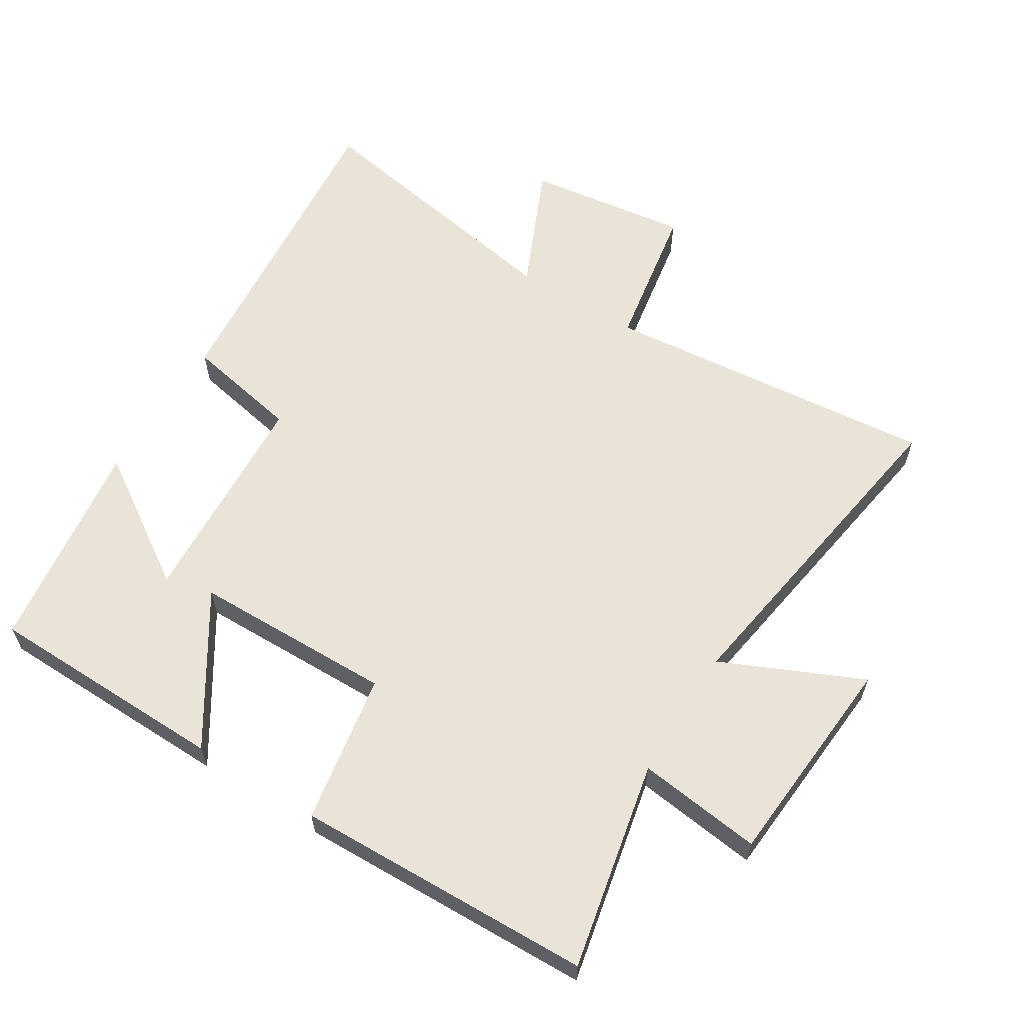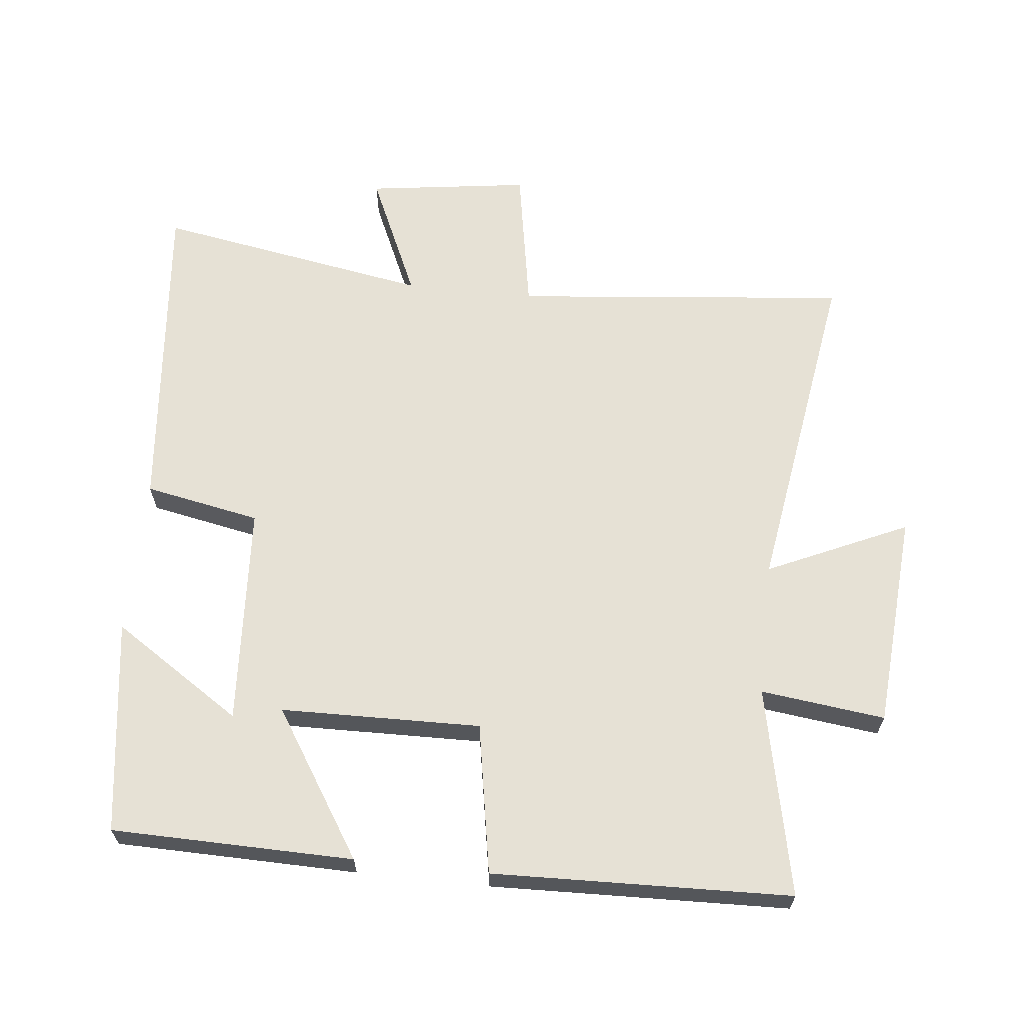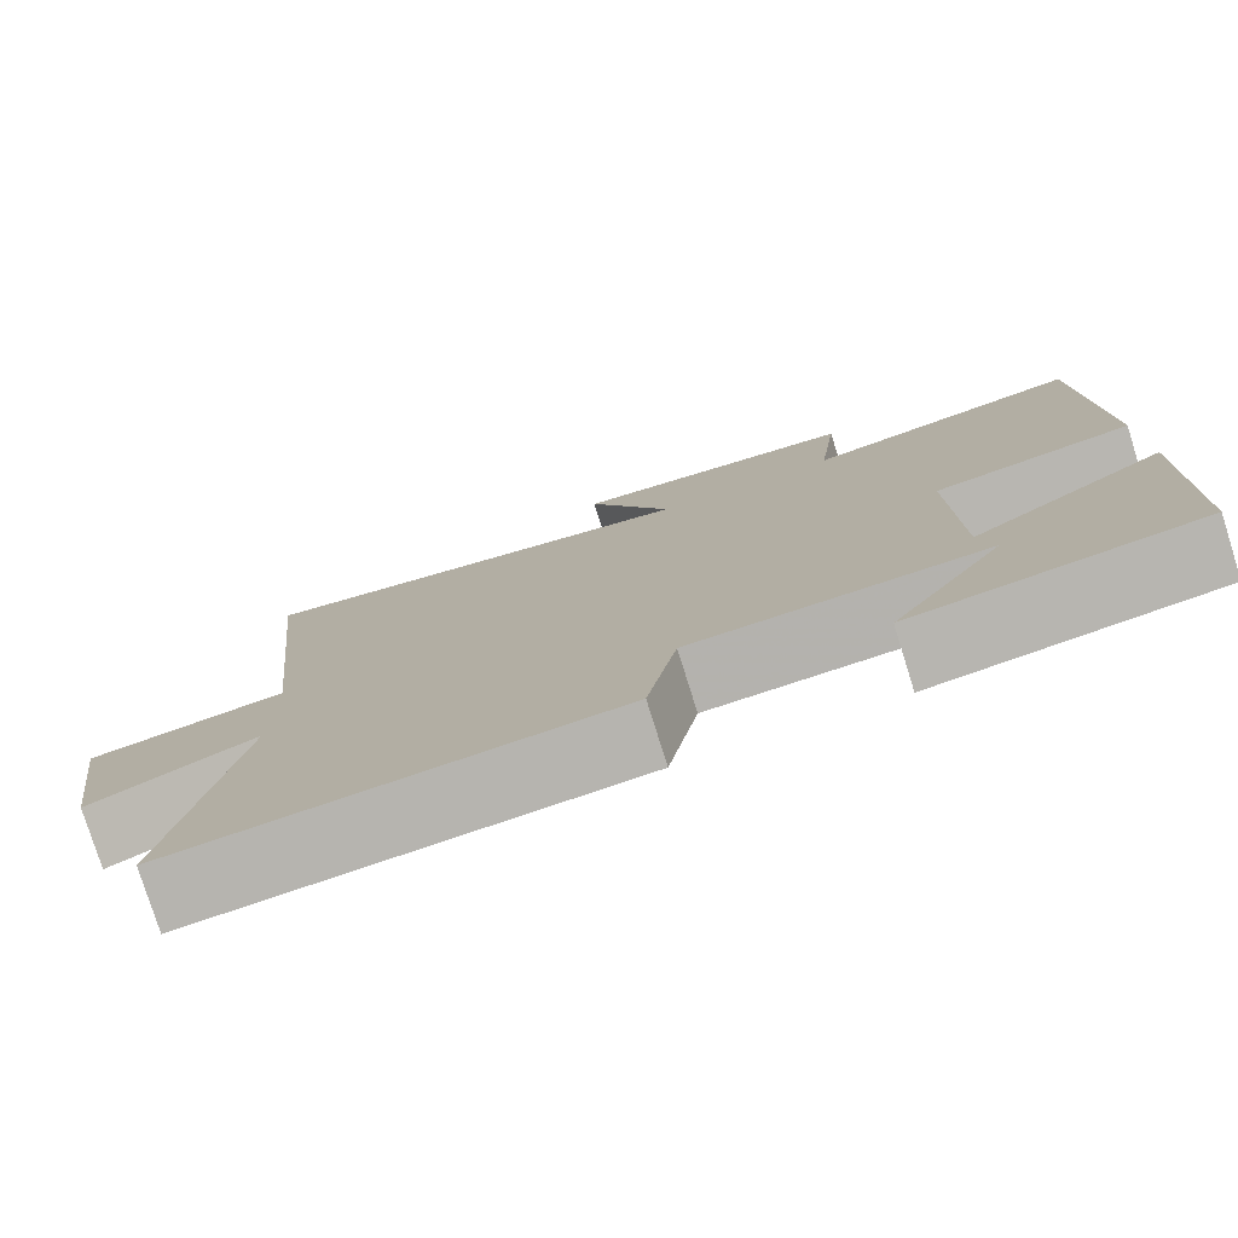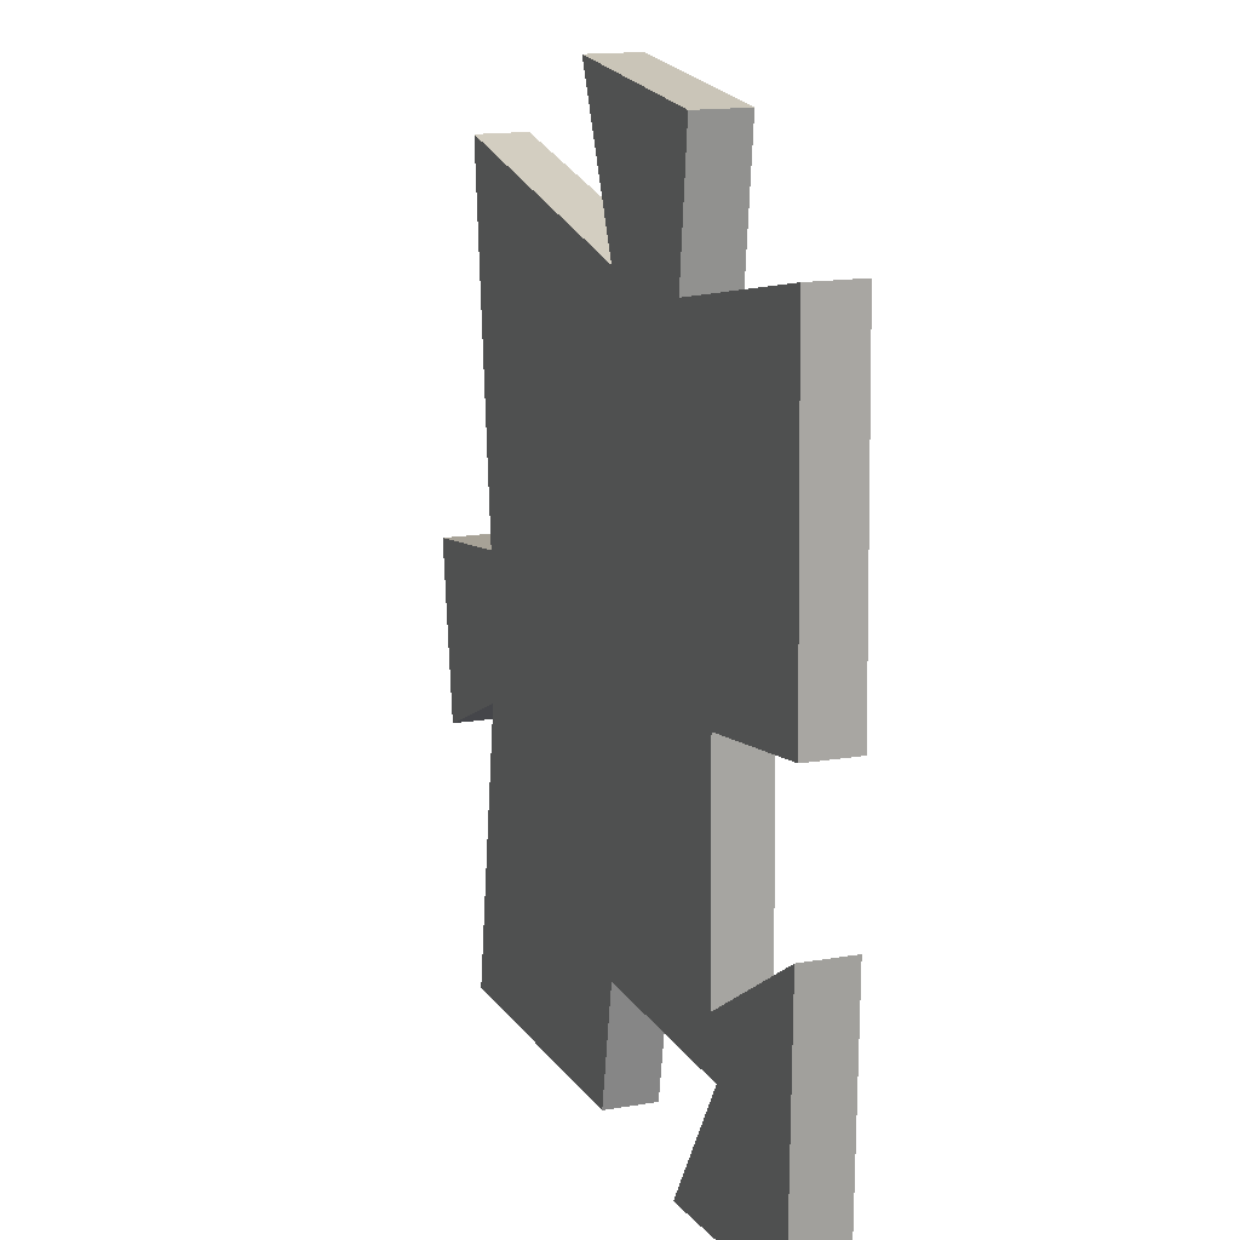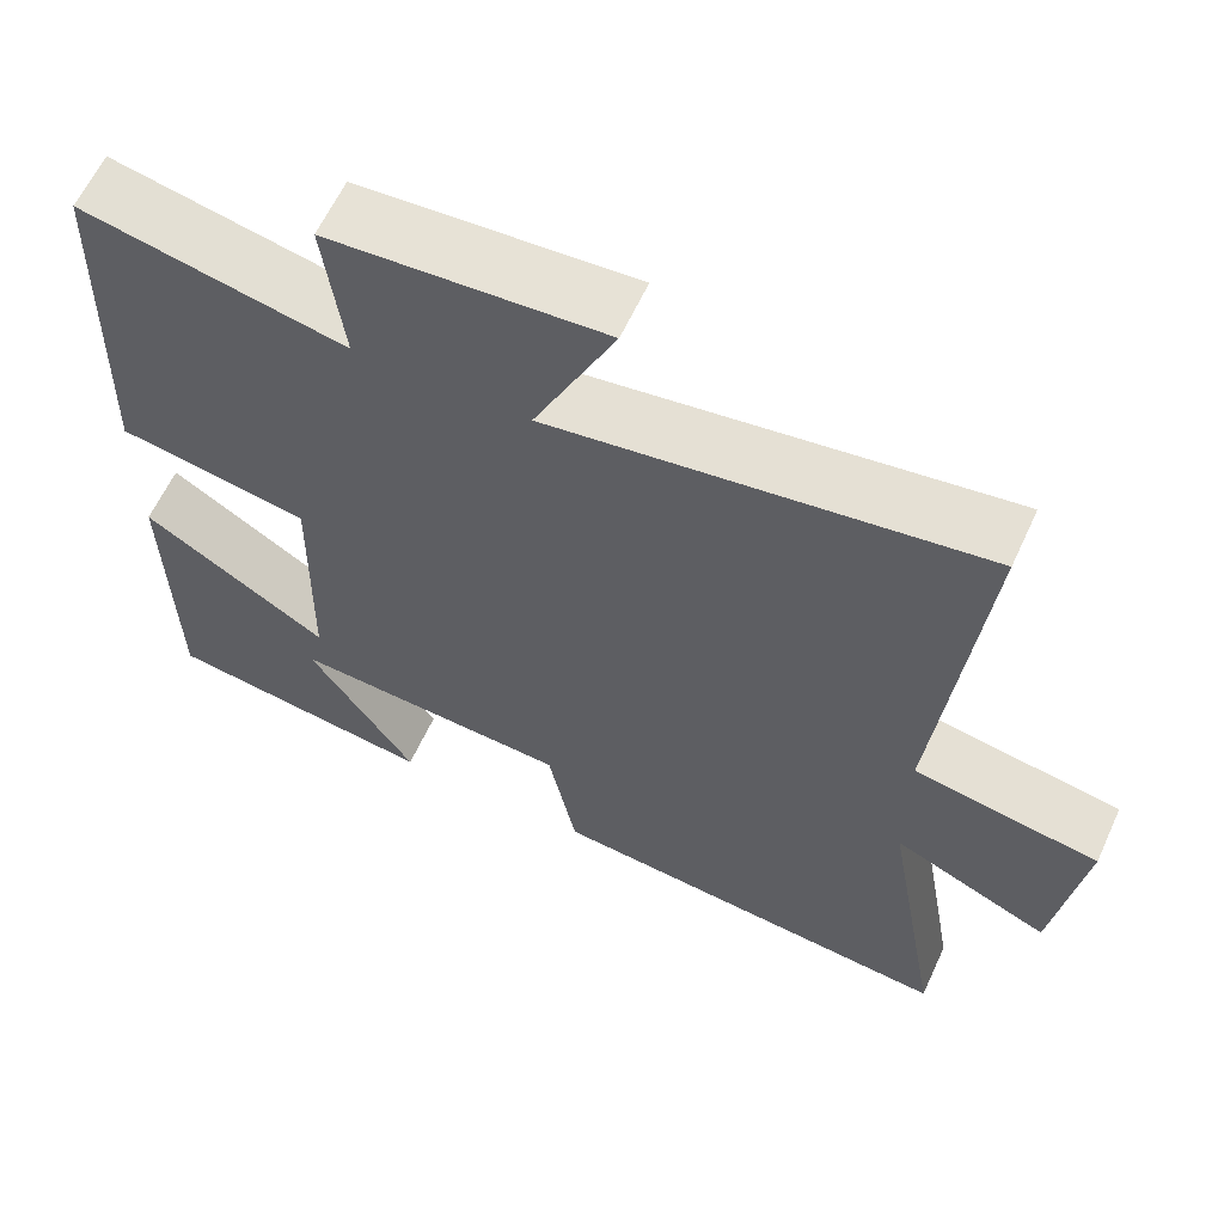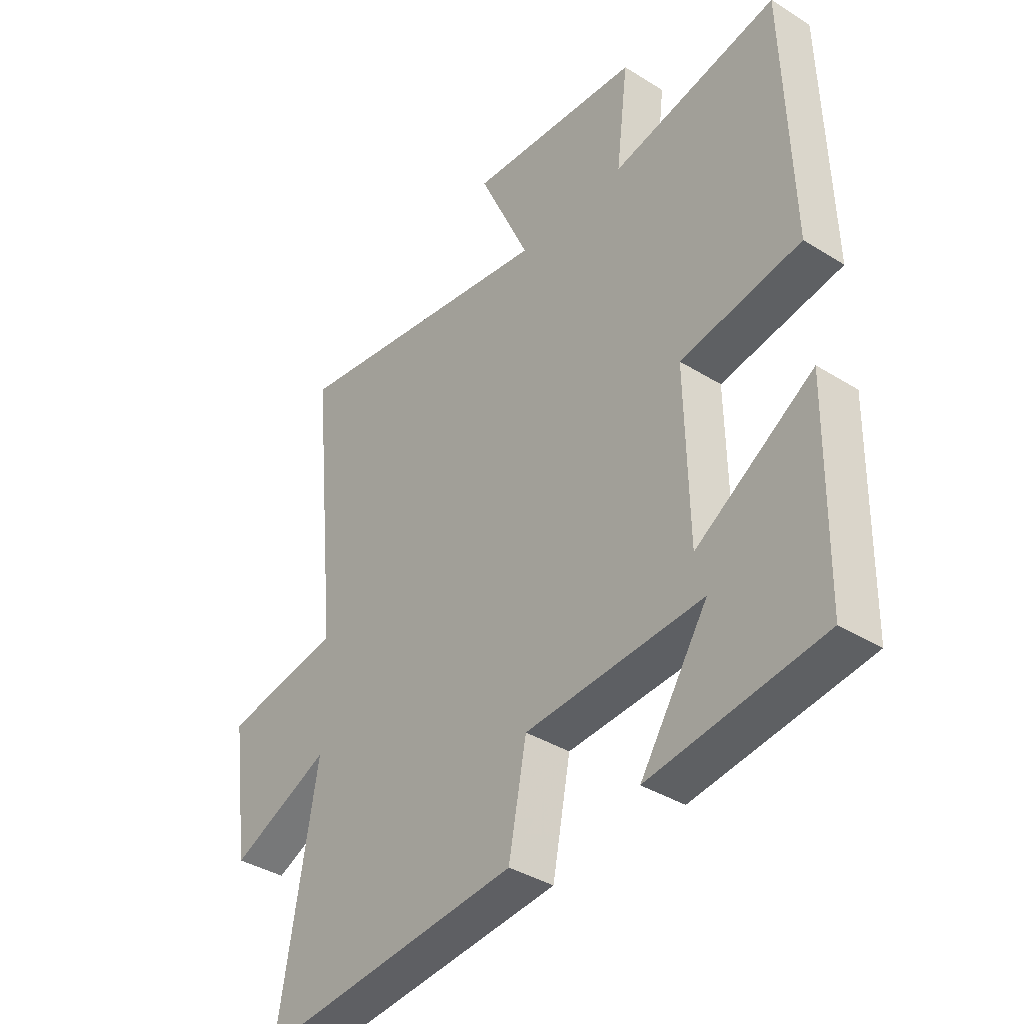
<metadata>
{"format":"obj","ext":"obj","renderer":"f3d","projection":"perspective","resolution":1024,"background":"white","views":[{"elev":60.9,"azim":-58.0,"up":"+Y"},{"elev":64.2,"azim":-83.9,"up":"+Y"},{"elev":-78.3,"azim":-162.6,"up":"+Z"},{"elev":16.2,"azim":-109.1,"up":"+Z"},{"elev":61.9,"azim":24.7,"up":"+Z"},{"elev":-37.8,"azim":-128.6,"up":"+Z"}]}
</metadata>
<code>
v -0.494 0.07 -0.455
v -0.5 0.07 -0.088
v -0.278 0.07 -0.23
v -0.272 0.07 0.074
v -0.5 0.07 0.114
v -0.486 0.07 0.567
v -0.17 0.07 0.5
v -0.193 0.07 0.689
v 0.135 0.07 0.713
v 0.038 0.07 0.5
v 0.551 0.07 0.579
v 0.5 0.07 0.07
v 0.723 0.07 0.031
v 0.689 0.07 -0.215
v 0.5 0.07 -0.13
v 0.572 0.07 -0.547
v 0.074 0.07 -0.5
v 0.04 0.07 -0.324
v -0.296 0.07 -0.304
v -0.168 0.07 -0.5
v -0.494 0 -0.455
v -0.5 0 -0.088
v -0.278 0 -0.23
v -0.272 0 0.074
v -0.5 0 0.114
v -0.486 0 0.567
v -0.17 0 0.5
v -0.193 0 0.689
v 0.135 0 0.713
v 0.038 0 0.5
v 0.551 0 0.579
v 0.5 0 0.07
v 0.723 0 0.031
v 0.689 0 -0.215
v 0.5 0 -0.13
v 0.572 0 -0.547
v 0.074 0 -0.5
v 0.04 0 -0.324
v -0.296 0 -0.304
v -0.168 0 -0.5
f 19 20 1 2
f 15 16 17 18
f 15 18 19
f 12 13 14 15
f 12 15 19
f 10 11 12 19
f 7 8 9 10
f 4 5 6 7
f 3 4 7 10
f 19 2 3
f 3 10 19
f 22 21 40 39
f 38 37 36 35
f 39 38 35
f 35 34 33 32
f 39 35 32
f 39 32 31 30
f 30 29 28 27
f 27 26 25 24
f 30 27 24 23
f 23 22 39
f 39 30 23
f 1 21 22 2
f 2 22 23 3
f 3 23 24 4
f 4 24 25 5
f 5 25 26 6
f 6 26 27 7
f 7 27 28 8
f 8 28 29 9
f 9 29 30 10
f 10 30 31 11
f 11 31 32 12
f 12 32 33 13
f 13 33 34 14
f 14 34 35 15
f 15 35 36 16
f 16 36 37 17
f 17 37 38 18
f 18 38 39 19
f 19 39 40 20
f 20 40 21 1

</code>
